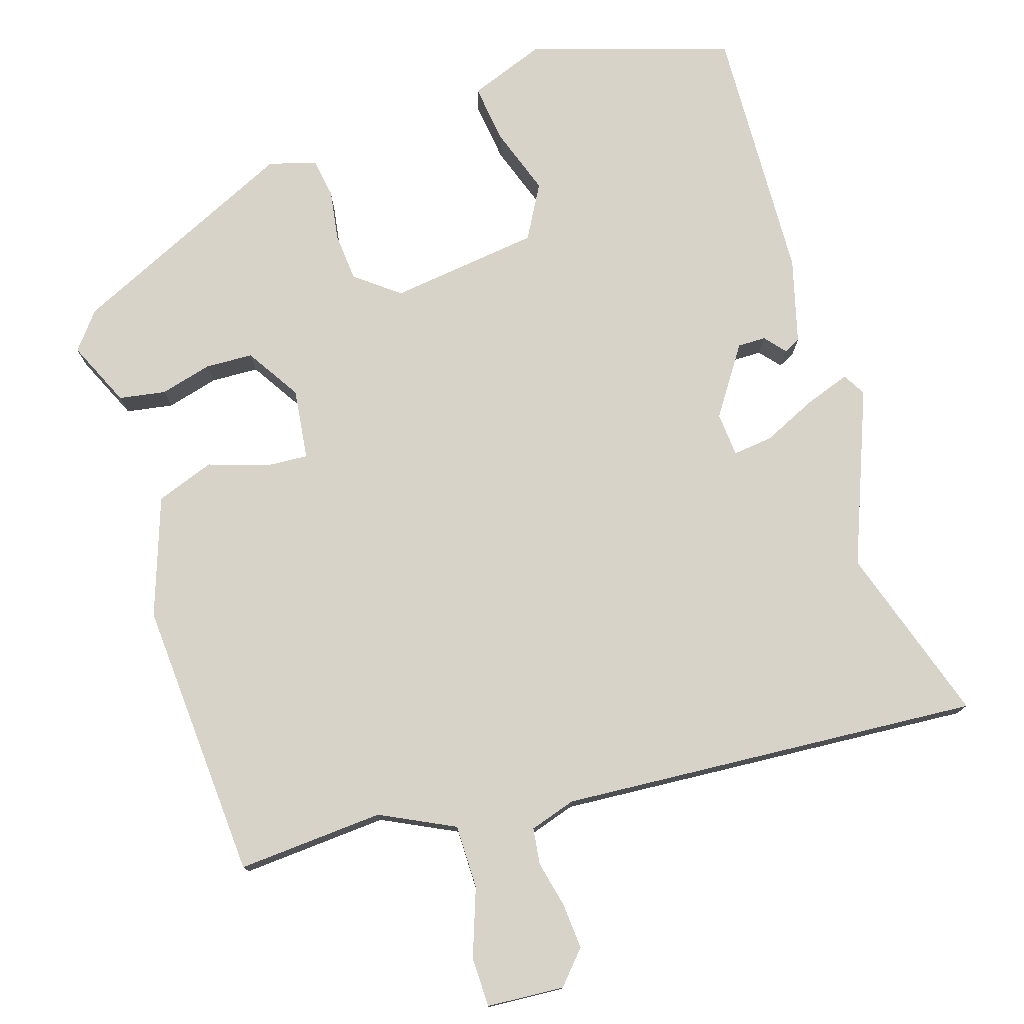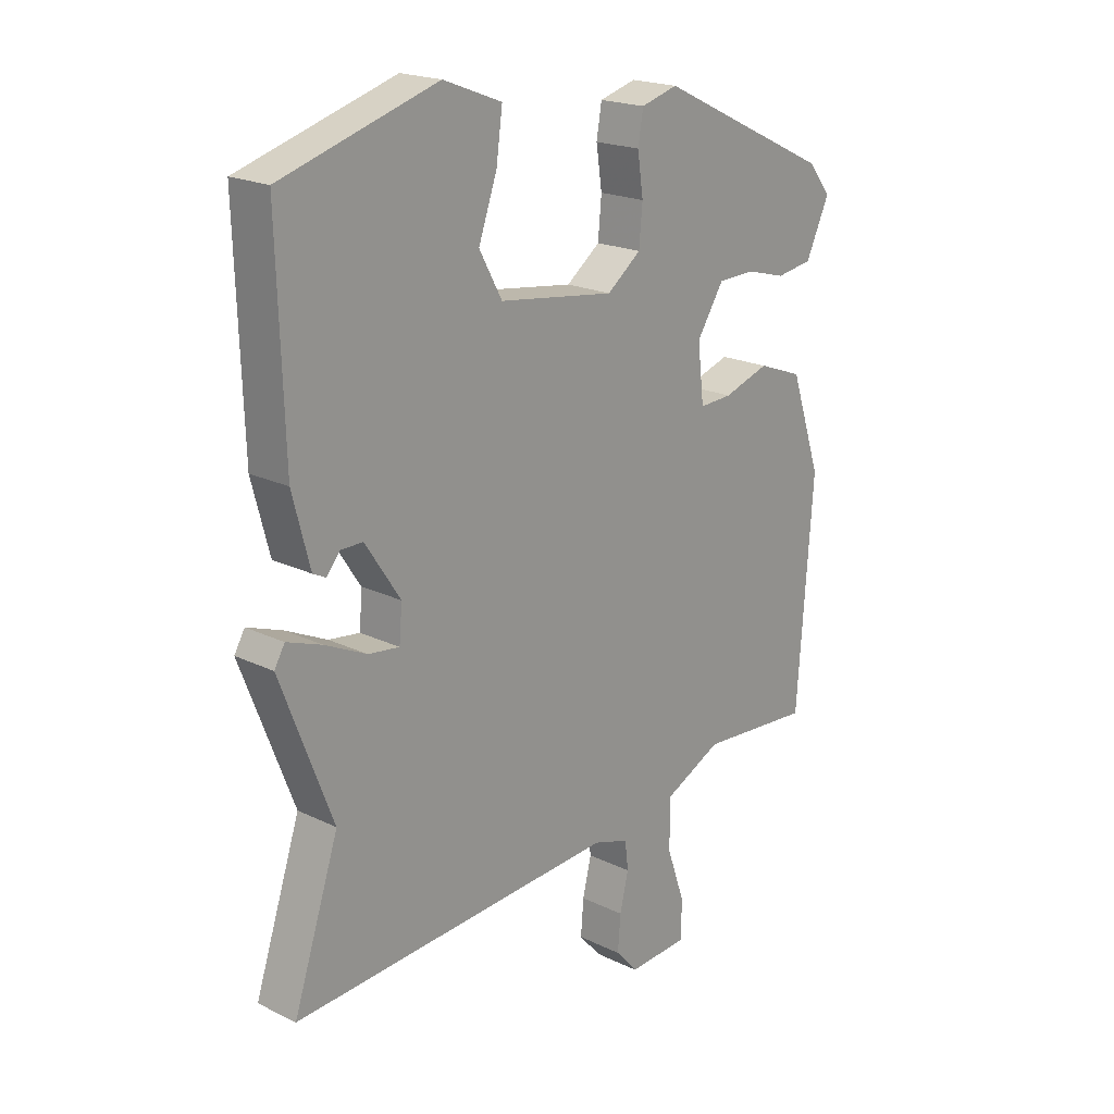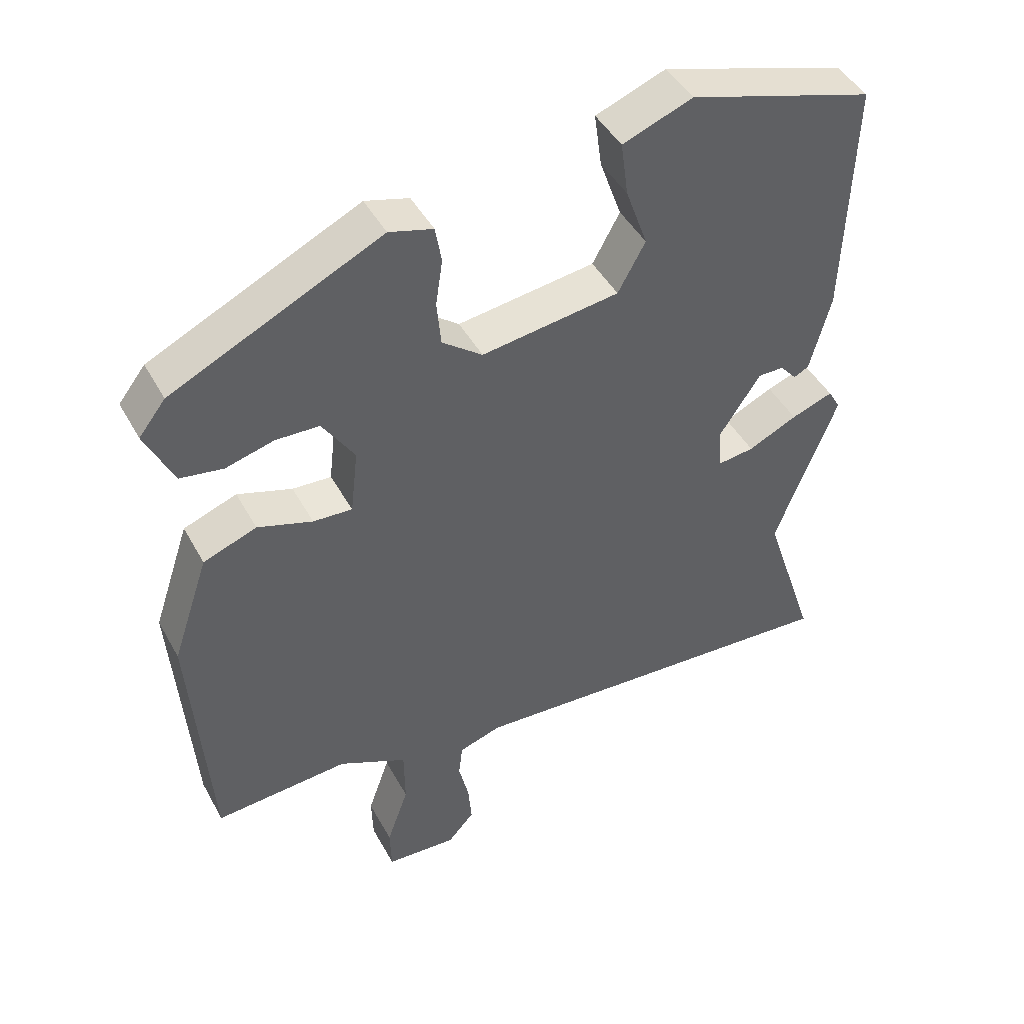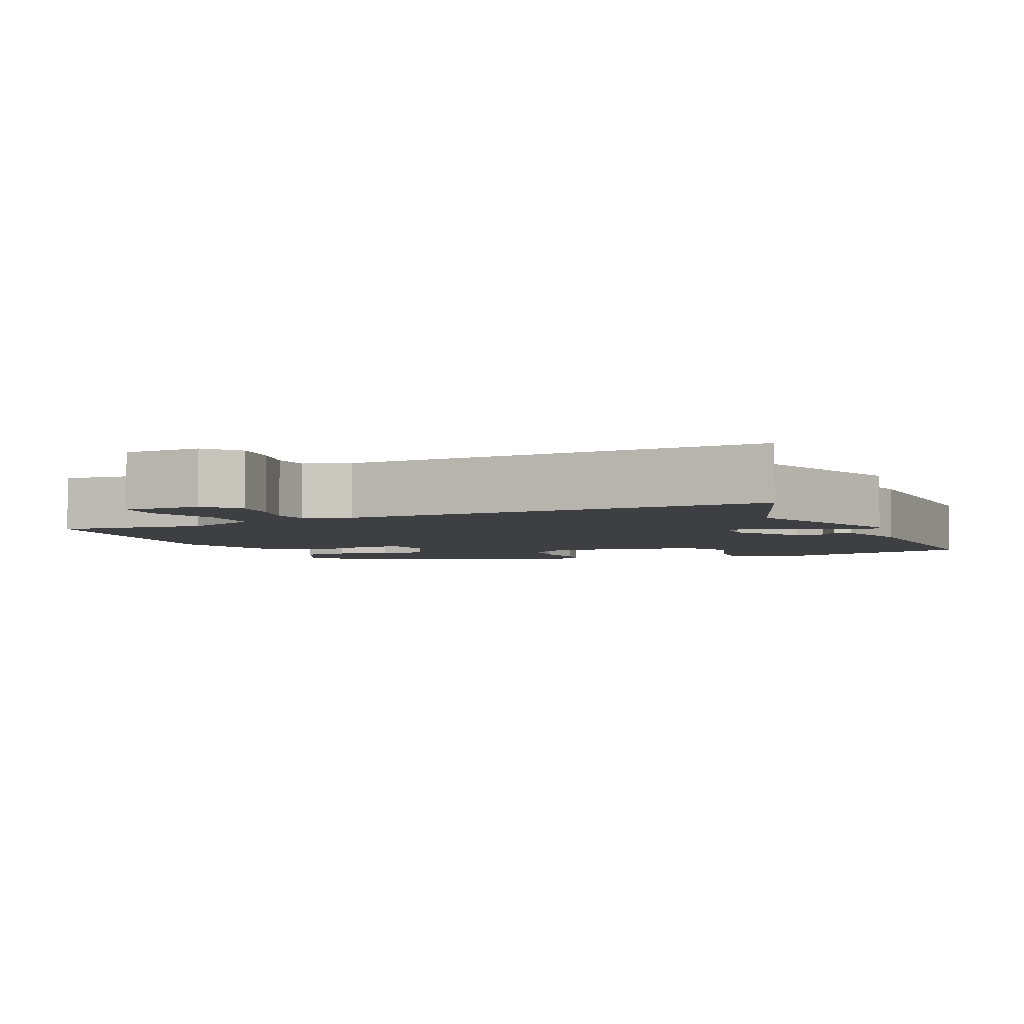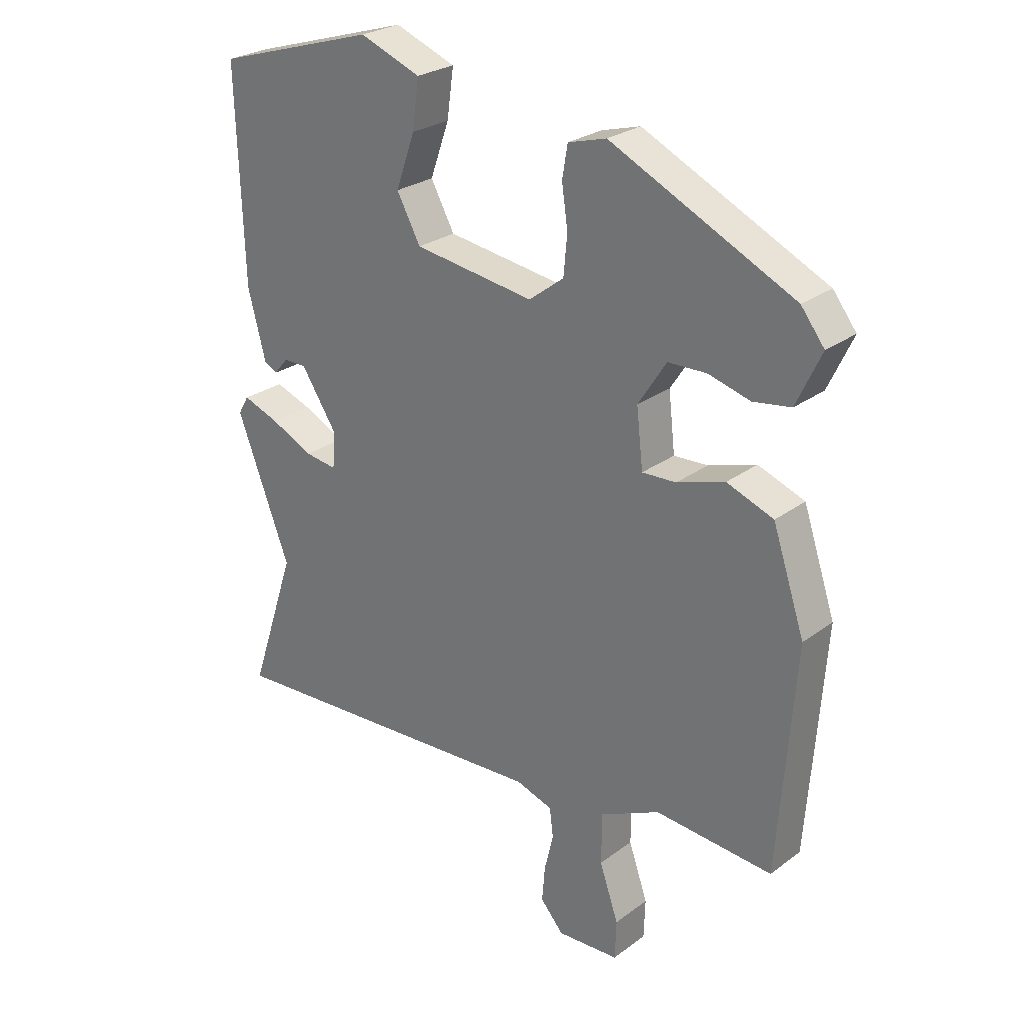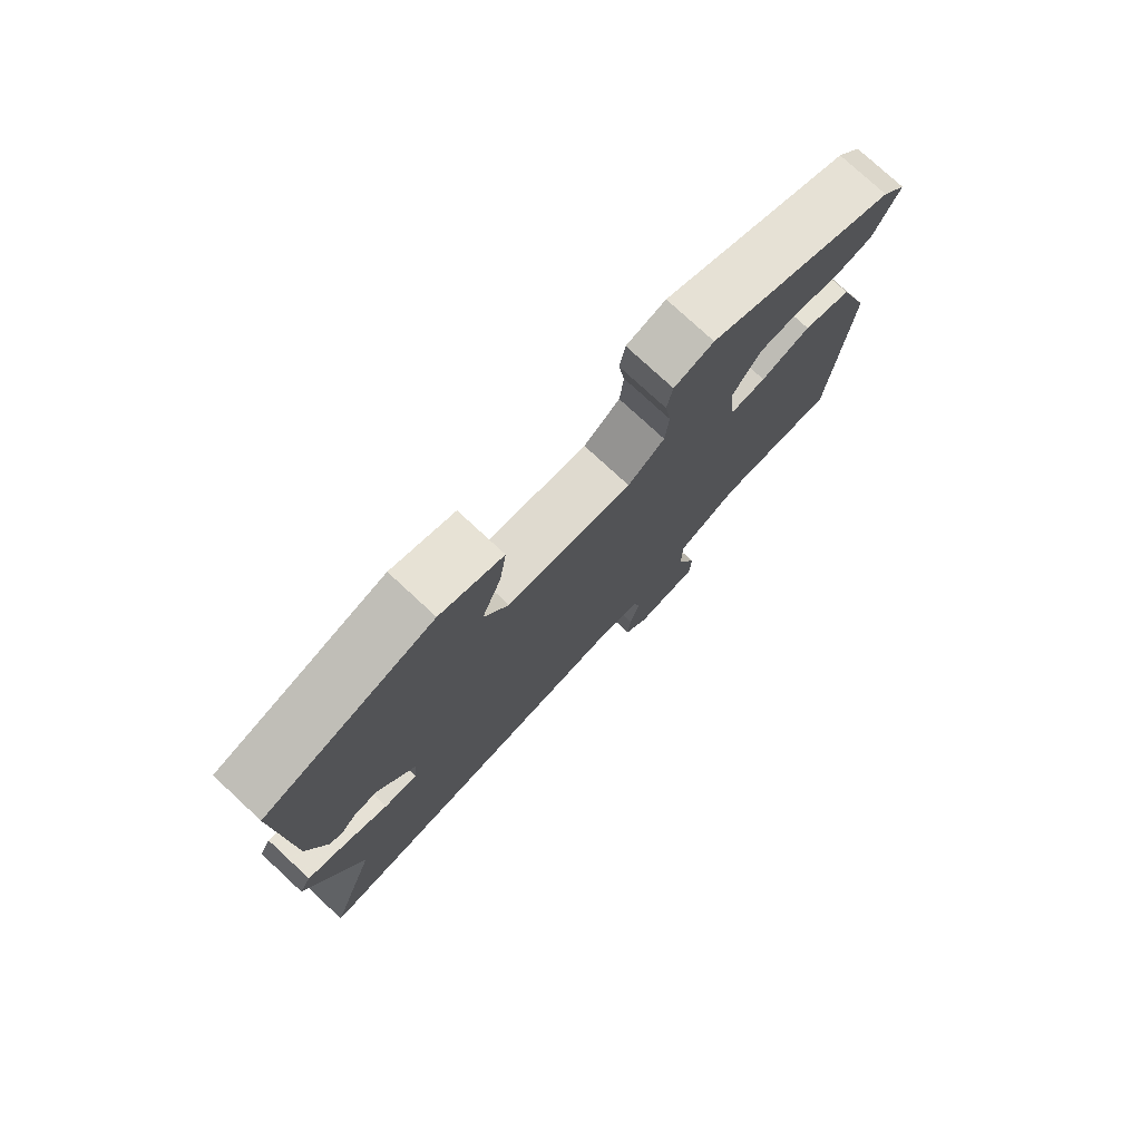
<metadata>
{"format":"obj","ext":"obj","renderer":"f3d","projection":"perspective","resolution":1024,"background":"white","views":[{"elev":76.6,"azim":163.0,"up":"+Y"},{"elev":20.1,"azim":-48.3,"up":"+Z"},{"elev":45.2,"azim":152.7,"up":"+Z"},{"elev":-4.2,"azim":-157.4,"up":"+Y"},{"elev":26.4,"azim":41.0,"up":"+Z"},{"elev":77.2,"azim":-47.2,"up":"+Z"}]}
</metadata>
<code>
v 0.501 0.07 -0.496
v 0.304 0.07 -0.481
v 0.204 0.07 -0.529
v 0.203 0.07 -0.615
v 0.235 0.07 -0.707
v 0.233 0.07 -0.773
v 0.129 0.07 -0.779
v 0.09 0.07 -0.735
v 0.095 0.07 -0.674
v 0.11 0.07 -0.611
v 0.104 0.07 -0.562
v 0.042 0.07 -0.542
v -0.525 0.07 -0.576
v -0.446 0.07 -0.338
v -0.536 0.07 -0.103
v -0.518 0.07 -0.072
v -0.457 0.07 -0.094
v -0.385 0.07 -0.128
v -0.331 0.07 -0.135
v -0.326 0.07 -0.075
v -0.387 0.07 0.017
v -0.425 0.07 0.017
v -0.449 0.07 -0.011
v -0.471 0.07 0
v -0.501 0.07 0.115
v -0.512 0.07 0.465
v -0.241 0.07 0.547
v -0.139 0.07 0.508
v -0.15 0.07 0.428
v -0.182 0.07 0.338
v -0.142 0.07 0.265
v 0.06 0.07 0.237
v 0.119 0.07 0.282
v 0.125 0.07 0.348
v 0.115 0.07 0.416
v 0.124 0.07 0.469
v 0.188 0.07 0.487
v 0.494 0.07 0.341
v 0.533 0.07 0.291
v 0.492 0.07 0.203
v 0.429 0.07 0.193
v 0.359 0.07 0.212
v 0.295 0.07 0.21
v 0.248 0.07 0.137
v 0.259 0.07 0.041
v 0.316 0.07 0.044
v 0.396 0.07 0.07
v 0.474 0.07 0.041
v 0.528 0.07 -0.119
v 0.501 0 -0.496
v 0.304 0 -0.481
v 0.204 0 -0.529
v 0.203 0 -0.615
v 0.235 0 -0.707
v 0.233 0 -0.773
v 0.129 0 -0.779
v 0.09 0 -0.735
v 0.095 0 -0.674
v 0.11 0 -0.611
v 0.104 0 -0.562
v 0.042 0 -0.542
v -0.525 0 -0.576
v -0.446 0 -0.338
v -0.536 0 -0.103
v -0.518 0 -0.072
v -0.457 0 -0.094
v -0.385 0 -0.128
v -0.331 0 -0.135
v -0.326 0 -0.075
v -0.387 0 0.017
v -0.425 0 0.017
v -0.449 0 -0.011
v -0.471 0 0
v -0.501 0 0.115
v -0.512 0 0.465
v -0.241 0 0.547
v -0.139 0 0.508
v -0.15 0 0.428
v -0.182 0 0.338
v -0.142 0 0.265
v 0.06 0 0.237
v 0.119 0 0.282
v 0.125 0 0.348
v 0.115 0 0.416
v 0.124 0 0.469
v 0.188 0 0.487
v 0.494 0 0.341
v 0.533 0 0.291
v 0.492 0 0.203
v 0.429 0 0.193
v 0.359 0 0.212
v 0.295 0 0.21
v 0.248 0 0.137
v 0.259 0 0.041
v 0.316 0 0.044
v 0.396 0 0.07
v 0.474 0 0.041
v 0.528 0 -0.119
f 46 47 48 49
f 45 46 49 1
f 39 40 41 42
f 39 42 43
f 38 39 43
f 37 38 43
f 34 35 36 37
f 33 34 37 43
f 32 33 43 44
f 27 28 29 30
f 25 26 27 30
f 25 30 31
f 22 23 24 25
f 21 22 25 31
f 20 21 31 32
f 15 16 17 18
f 14 15 18
f 14 18 19
f 12 13 14 19
f 11 12 19 20
f 7 8 9 10
f 5 6 7 10
f 4 5 10 11
f 3 4 11 20
f 45 1 2
f 20 32 44 45
f 2 3 20 45
f 98 97 96 95
f 50 98 95 94
f 91 90 89 88
f 92 91 88
f 92 88 87
f 92 87 86
f 86 85 84 83
f 92 86 83 82
f 93 92 82 81
f 79 78 77 76
f 79 76 75 74
f 80 79 74
f 74 73 72 71
f 80 74 71 70
f 81 80 70 69
f 67 66 65 64
f 67 64 63
f 68 67 63
f 68 63 62 61
f 69 68 61 60
f 59 58 57 56
f 59 56 55 54
f 60 59 54 53
f 69 60 53 52
f 51 50 94
f 94 93 81 69
f 94 69 52 51
f 1 50 51 2
f 2 51 52 3
f 3 52 53 4
f 4 53 54 5
f 5 54 55 6
f 6 55 56 7
f 7 56 57 8
f 8 57 58 9
f 9 58 59 10
f 10 59 60 11
f 11 60 61 12
f 12 61 62 13
f 13 62 63 14
f 14 63 64 15
f 15 64 65 16
f 16 65 66 17
f 17 66 67 18
f 18 67 68 19
f 19 68 69 20
f 20 69 70 21
f 21 70 71 22
f 22 71 72 23
f 23 72 73 24
f 24 73 74 25
f 25 74 75 26
f 26 75 76 27
f 27 76 77 28
f 28 77 78 29
f 29 78 79 30
f 30 79 80 31
f 31 80 81 32
f 32 81 82 33
f 33 82 83 34
f 34 83 84 35
f 35 84 85 36
f 36 85 86 37
f 37 86 87 38
f 38 87 88 39
f 39 88 89 40
f 40 89 90 41
f 41 90 91 42
f 42 91 92 43
f 43 92 93 44
f 44 93 94 45
f 45 94 95 46
f 46 95 96 47
f 47 96 97 48
f 48 97 98 49
f 49 98 50 1

</code>
